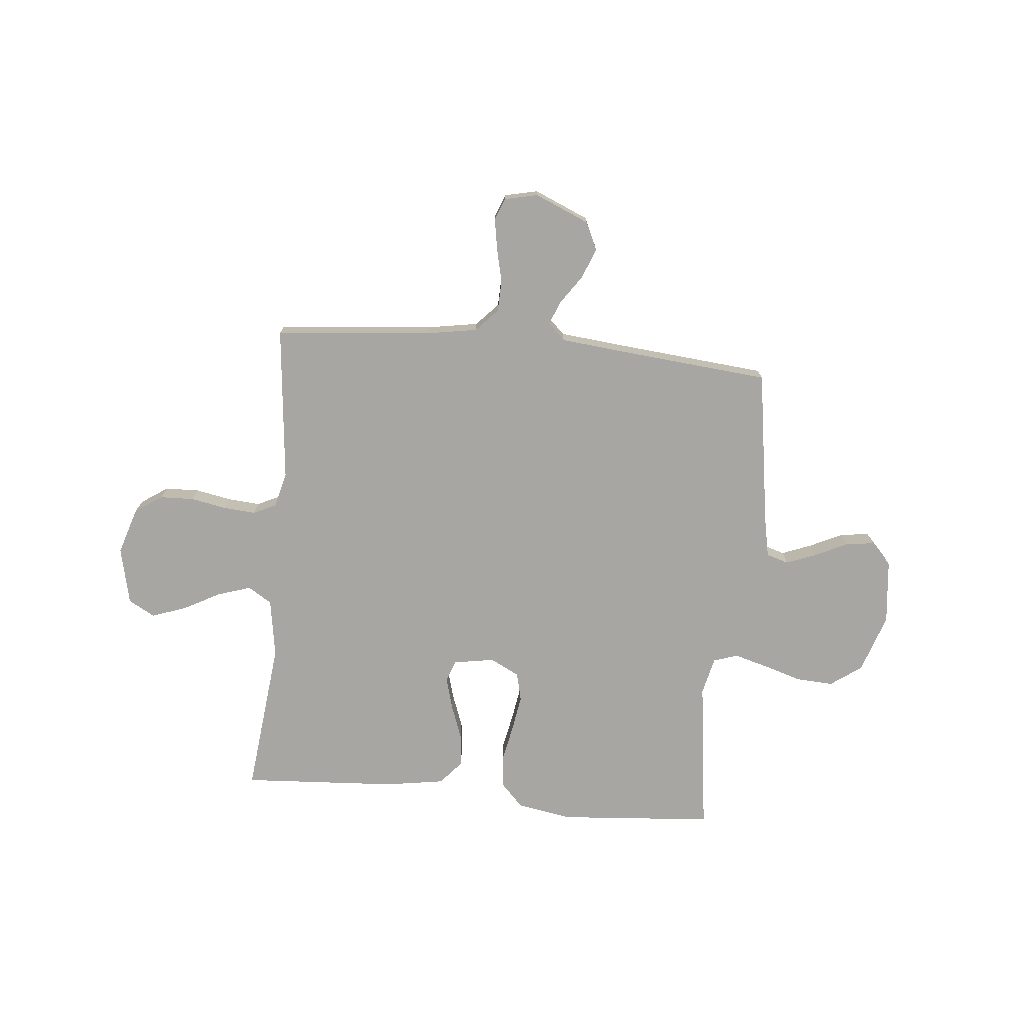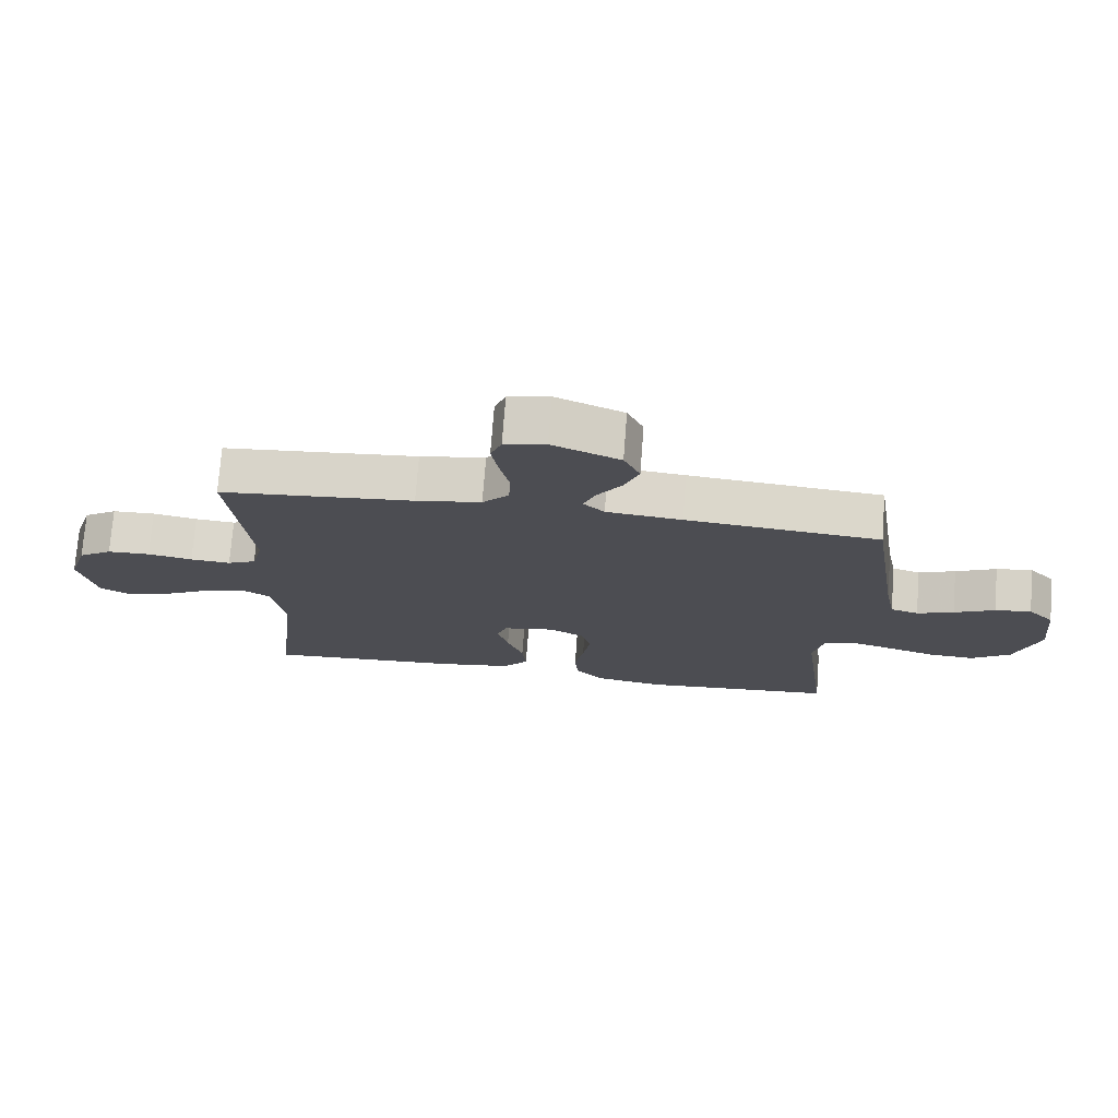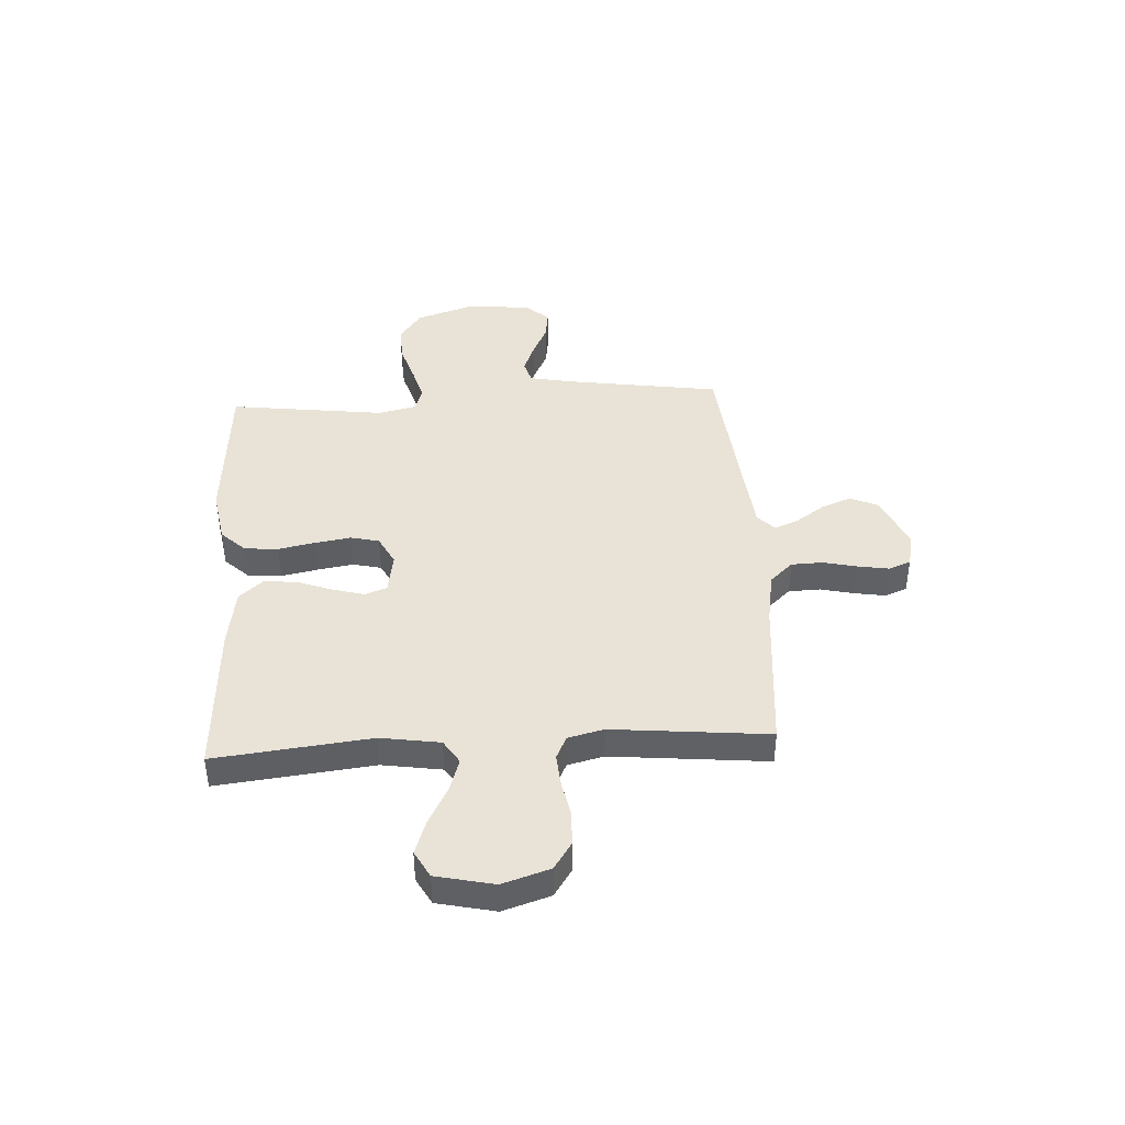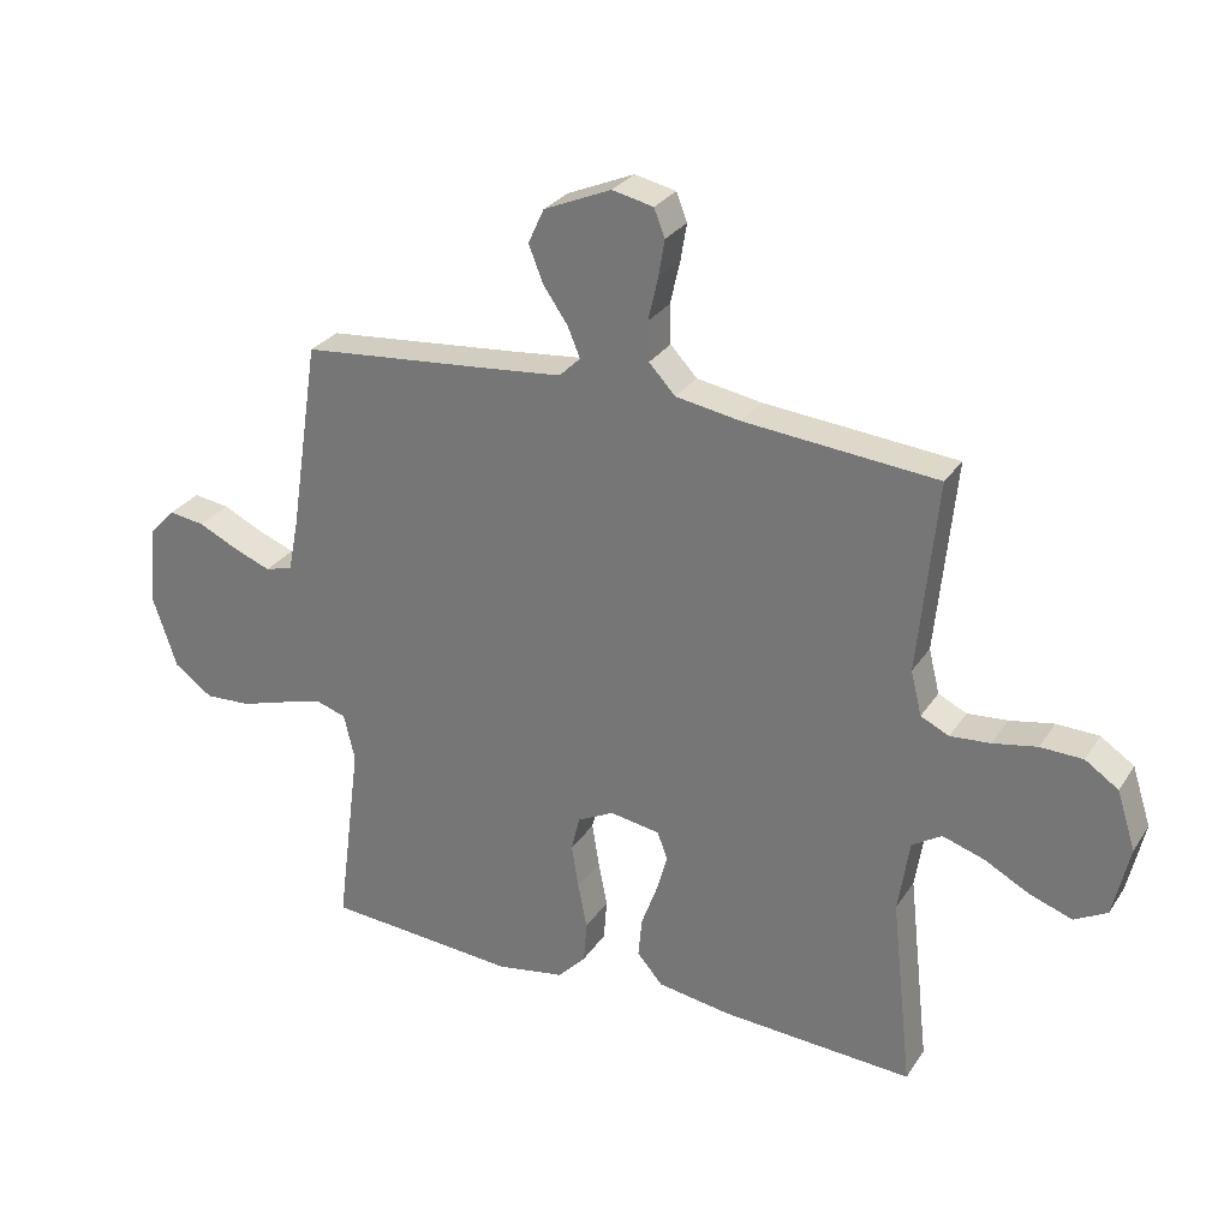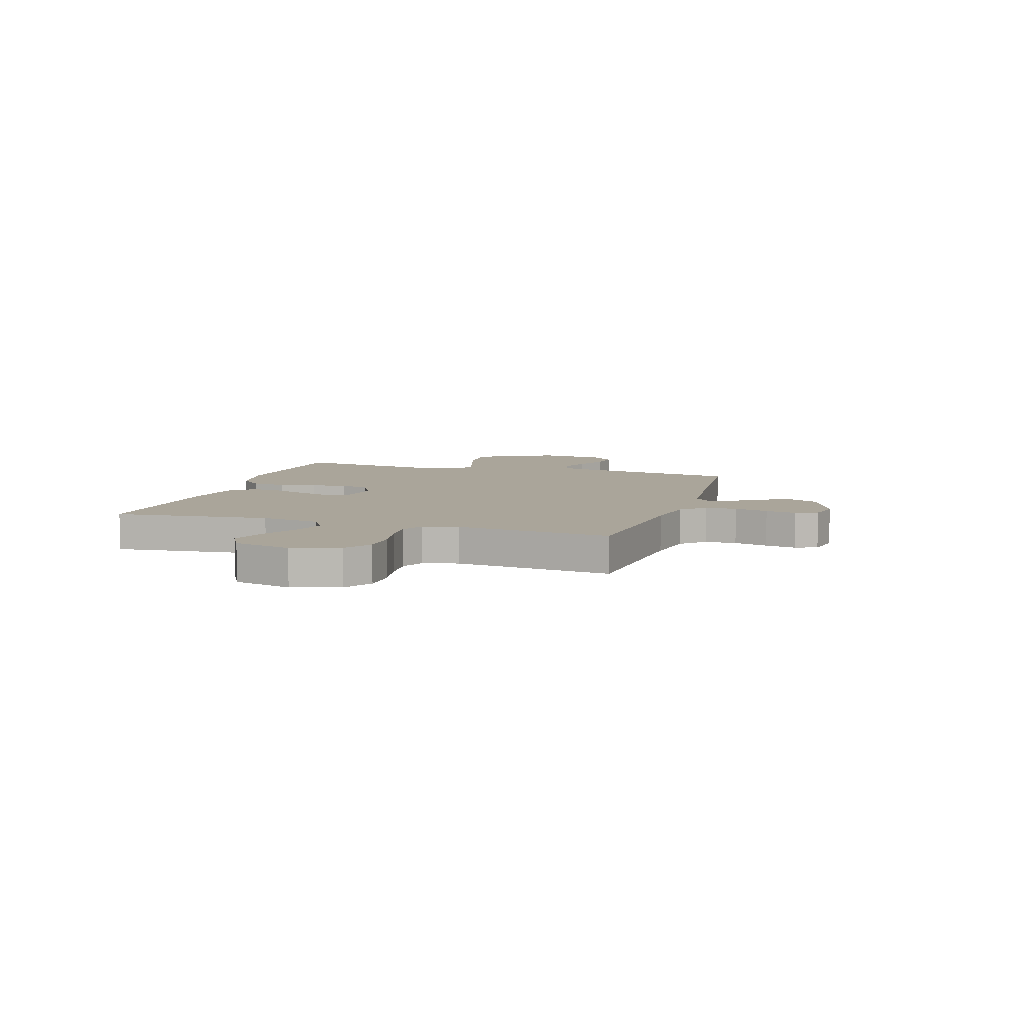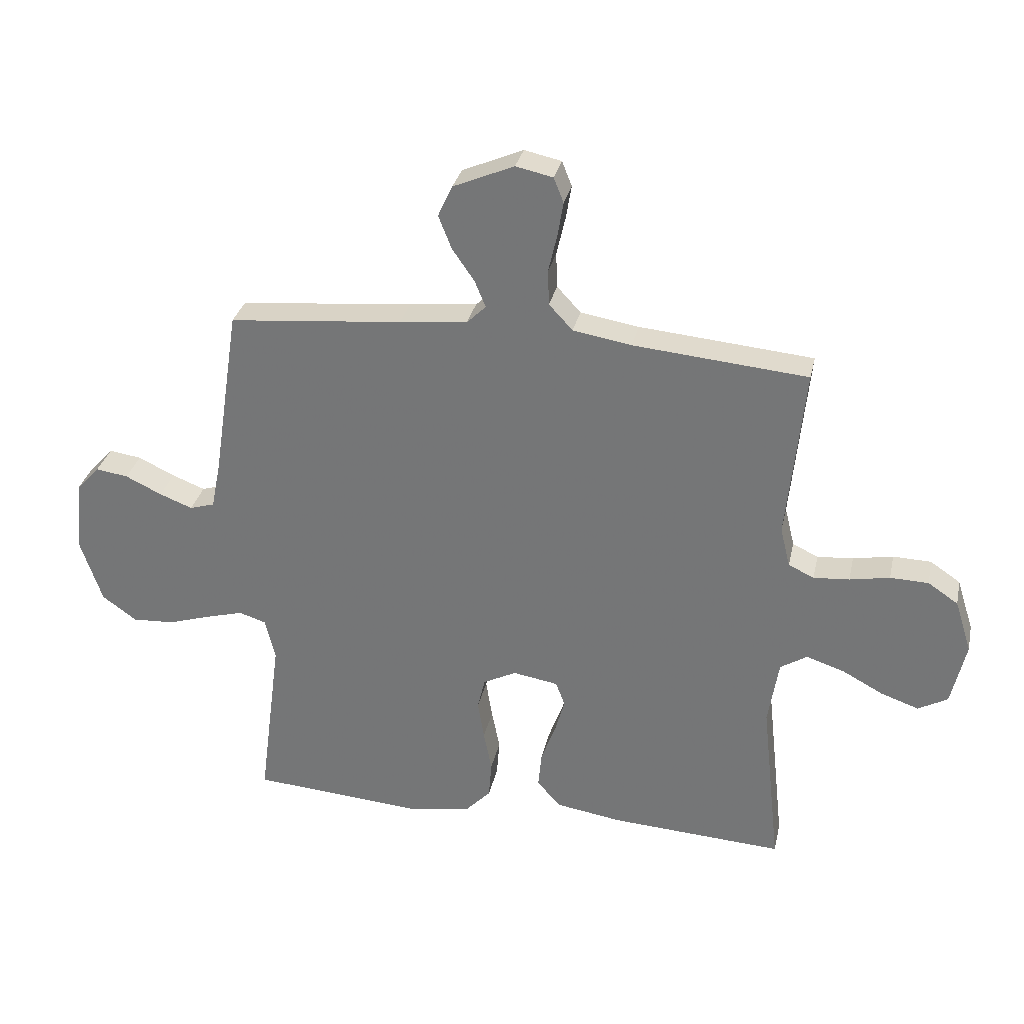
<metadata>
{"format":"obj","ext":"obj","renderer":"f3d","projection":"perspective","resolution":1024,"background":"white","views":[{"elev":-74.3,"azim":-5.4,"up":"+Y"},{"elev":73.7,"azim":4.3,"up":"+Z"},{"elev":41.9,"azim":-93.4,"up":"+Y"},{"elev":28.5,"azim":-153.2,"up":"+Z"},{"elev":7.6,"azim":-72.6,"up":"+Y"},{"elev":31.2,"azim":-167.8,"up":"+Z"}]}
</metadata>
<code>
v -0.5 0.07 0.5
v -0.2 0.07 0.527
v -0.099 0.07 0.544
v -0.058 0.07 0.588
v -0.056 0.07 0.649
v -0.071 0.07 0.714
v -0.081 0.07 0.773
v -0.064 0.07 0.816
v 0 0.07 0.83
v 0.105 0.07 0.785
v 0.13 0.07 0.731
v 0.107 0.07 0.673
v 0.069 0.07 0.618
v 0.05 0.07 0.572
v 0.083 0.07 0.54
v 0.2 0.07 0.528
v 0.5 0.07 0.5
v 0.546 0.07 0.2
v 0.562 0.07 0.12
v 0.605 0.07 0.107
v 0.662 0.07 0.129
v 0.725 0.07 0.159
v 0.781 0.07 0.167
v 0.821 0.07 0.124
v 0.834 0.07 0
v 0.796 0.07 -0.114
v 0.736 0.07 -0.157
v 0.664 0.07 -0.153
v 0.59 0.07 -0.13
v 0.525 0.07 -0.112
v 0.478 0.07 -0.127
v 0.461 0.07 -0.2
v 0.5 0.07 -0.5
v 0.2 0.07 -0.523
v 0.094 0.07 -0.505
v 0.05 0.07 -0.459
v 0.045 0.07 -0.394
v 0.059 0.07 -0.323
v 0.07 0.07 -0.255
v 0.057 0.07 -0.2
v 0 0.07 -0.171
v -0.078 0.07 -0.184
v -0.094 0.07 -0.226
v -0.077 0.07 -0.287
v -0.052 0.07 -0.355
v -0.046 0.07 -0.418
v -0.086 0.07 -0.464
v -0.2 0.07 -0.482
v -0.5 0.07 -0.5
v -0.467 0.07 -0.2
v -0.485 0.07 -0.086
v -0.531 0.07 -0.057
v -0.596 0.07 -0.078
v -0.667 0.07 -0.116
v -0.733 0.07 -0.139
v -0.784 0.07 -0.111
v -0.809 0.07 0
v -0.78 0.07 0.091
v -0.728 0.07 0.126
v -0.662 0.07 0.128
v -0.593 0.07 0.115
v -0.531 0.07 0.11
v -0.487 0.07 0.131
v -0.47 0.07 0.2
v -0.5 0 0.5
v -0.2 0 0.527
v -0.099 0 0.544
v -0.058 0 0.588
v -0.056 0 0.649
v -0.071 0 0.714
v -0.081 0 0.773
v -0.064 0 0.816
v 0 0 0.83
v 0.105 0 0.785
v 0.13 0 0.731
v 0.107 0 0.673
v 0.069 0 0.618
v 0.05 0 0.572
v 0.083 0 0.54
v 0.2 0 0.528
v 0.5 0 0.5
v 0.546 0 0.2
v 0.562 0 0.12
v 0.605 0 0.107
v 0.662 0 0.129
v 0.725 0 0.159
v 0.781 0 0.167
v 0.821 0 0.124
v 0.834 0 0
v 0.796 0 -0.114
v 0.736 0 -0.157
v 0.664 0 -0.153
v 0.59 0 -0.13
v 0.525 0 -0.112
v 0.478 0 -0.127
v 0.461 0 -0.2
v 0.5 0 -0.5
v 0.2 0 -0.523
v 0.094 0 -0.505
v 0.05 0 -0.459
v 0.045 0 -0.394
v 0.059 0 -0.323
v 0.07 0 -0.255
v 0.057 0 -0.2
v 0 0 -0.171
v -0.078 0 -0.184
v -0.094 0 -0.226
v -0.077 0 -0.287
v -0.052 0 -0.355
v -0.046 0 -0.418
v -0.086 0 -0.464
v -0.2 0 -0.482
v -0.5 0 -0.5
v -0.467 0 -0.2
v -0.485 0 -0.086
v -0.531 0 -0.057
v -0.596 0 -0.078
v -0.667 0 -0.116
v -0.733 0 -0.139
v -0.784 0 -0.111
v -0.809 0 0
v -0.78 0 0.091
v -0.728 0 0.126
v -0.662 0 0.128
v -0.593 0 0.115
v -0.531 0 0.11
v -0.487 0 0.131
v -0.47 0 0.2
f 58 59 60 61
f 58 61 62
f 57 58 62
f 56 57 62
f 53 54 55 56
f 52 53 56 62
f 51 52 62 63
f 47 48 49 50
f 44 45 46 47
f 43 44 47 50
f 42 43 50 51
f 35 36 37 38
f 35 38 39
f 32 33 34 35
f 31 32 35 39
f 30 31 39 40
f 26 27 28 29
f 26 29 30
f 25 26 30
f 21 22 23 24
f 20 21 24 25
f 19 20 25 30
f 16 17 18
f 15 16 18 19
f 10 11 12 13
f 10 13 14
f 9 10 14
f 8 9 14
f 5 6 7 8
f 5 8 14
f 4 5 14 15
f 64 1 2
f 64 2 3
f 63 64 3
f 41 42 51 63
f 41 63 3
f 19 30 40 41
f 15 19 41
f 3 4 15 41
f 125 124 123 122
f 126 125 122
f 126 122 121
f 126 121 120
f 120 119 118 117
f 126 120 117 116
f 127 126 116 115
f 114 113 112 111
f 111 110 109 108
f 114 111 108 107
f 115 114 107 106
f 102 101 100 99
f 103 102 99
f 99 98 97 96
f 103 99 96 95
f 104 103 95 94
f 93 92 91 90
f 94 93 90
f 94 90 89
f 88 87 86 85
f 89 88 85 84
f 94 89 84 83
f 82 81 80
f 83 82 80 79
f 77 76 75 74
f 78 77 74
f 78 74 73
f 78 73 72
f 72 71 70 69
f 78 72 69
f 79 78 69 68
f 66 65 128
f 67 66 128
f 67 128 127
f 127 115 106 105
f 67 127 105
f 105 104 94 83
f 105 83 79
f 105 79 68 67
f 1 65 66 2
f 2 66 67 3
f 3 67 68 4
f 4 68 69 5
f 5 69 70 6
f 6 70 71 7
f 7 71 72 8
f 8 72 73 9
f 9 73 74 10
f 10 74 75 11
f 11 75 76 12
f 12 76 77 13
f 13 77 78 14
f 14 78 79 15
f 15 79 80 16
f 16 80 81 17
f 17 81 82 18
f 18 82 83 19
f 19 83 84 20
f 20 84 85 21
f 21 85 86 22
f 22 86 87 23
f 23 87 88 24
f 24 88 89 25
f 25 89 90 26
f 26 90 91 27
f 27 91 92 28
f 28 92 93 29
f 29 93 94 30
f 30 94 95 31
f 31 95 96 32
f 32 96 97 33
f 33 97 98 34
f 34 98 99 35
f 35 99 100 36
f 36 100 101 37
f 37 101 102 38
f 38 102 103 39
f 39 103 104 40
f 40 104 105 41
f 41 105 106 42
f 42 106 107 43
f 43 107 108 44
f 44 108 109 45
f 45 109 110 46
f 46 110 111 47
f 47 111 112 48
f 48 112 113 49
f 49 113 114 50
f 50 114 115 51
f 51 115 116 52
f 52 116 117 53
f 53 117 118 54
f 54 118 119 55
f 55 119 120 56
f 56 120 121 57
f 57 121 122 58
f 58 122 123 59
f 59 123 124 60
f 60 124 125 61
f 61 125 126 62
f 62 126 127 63
f 63 127 128 64
f 64 128 65 1

</code>
